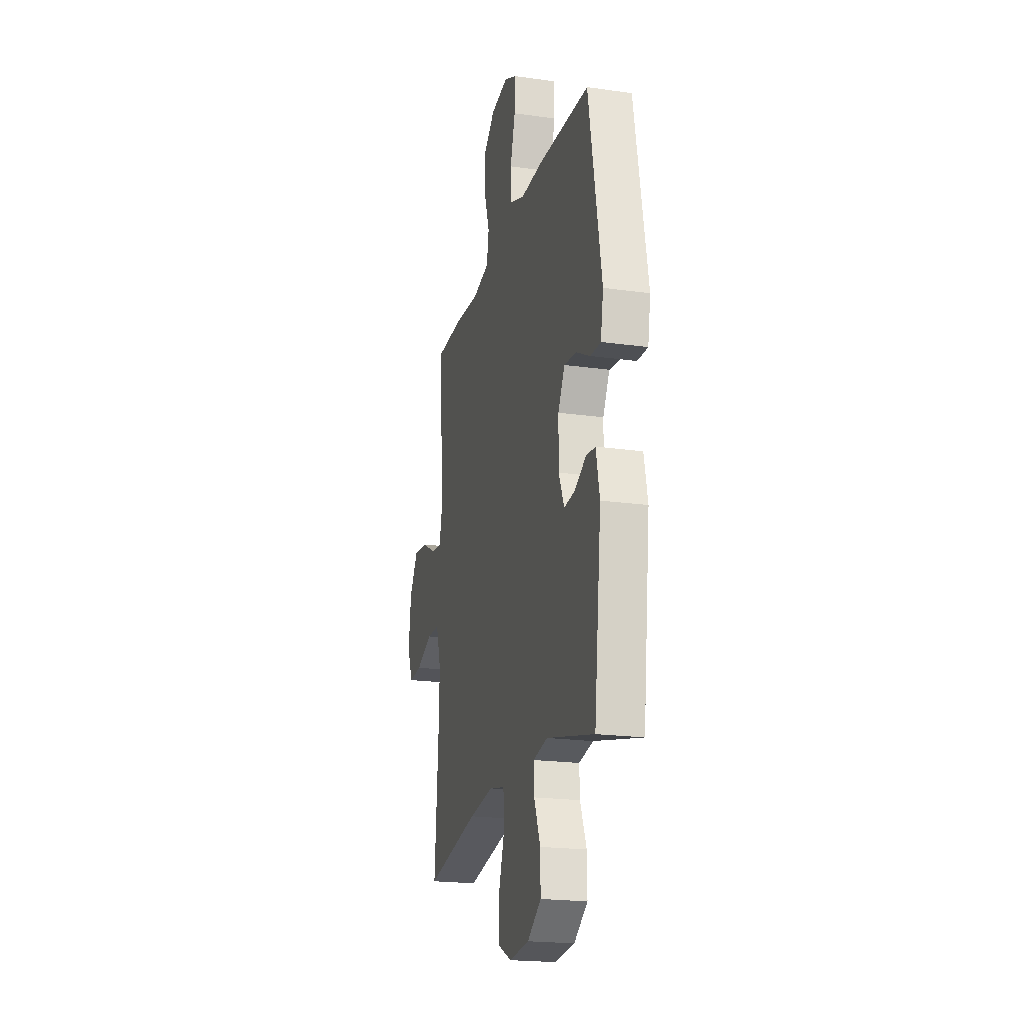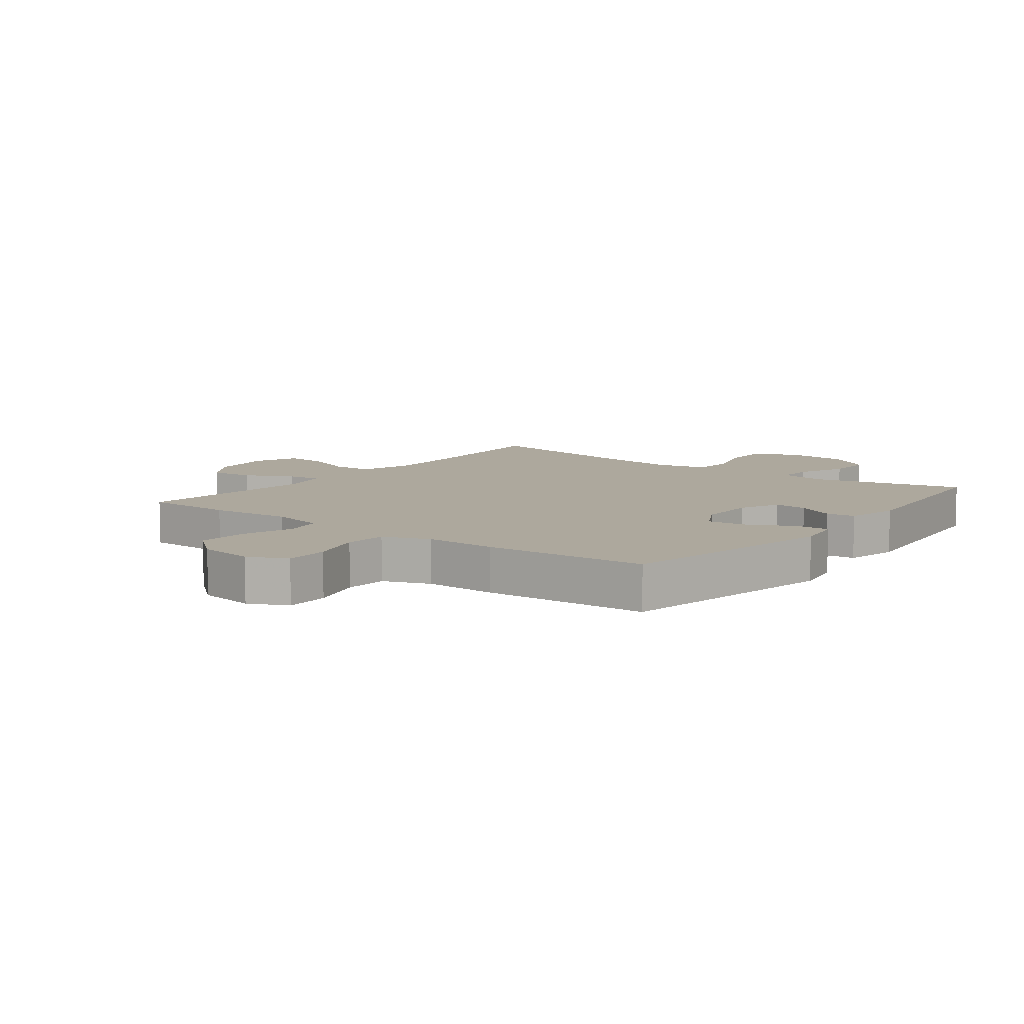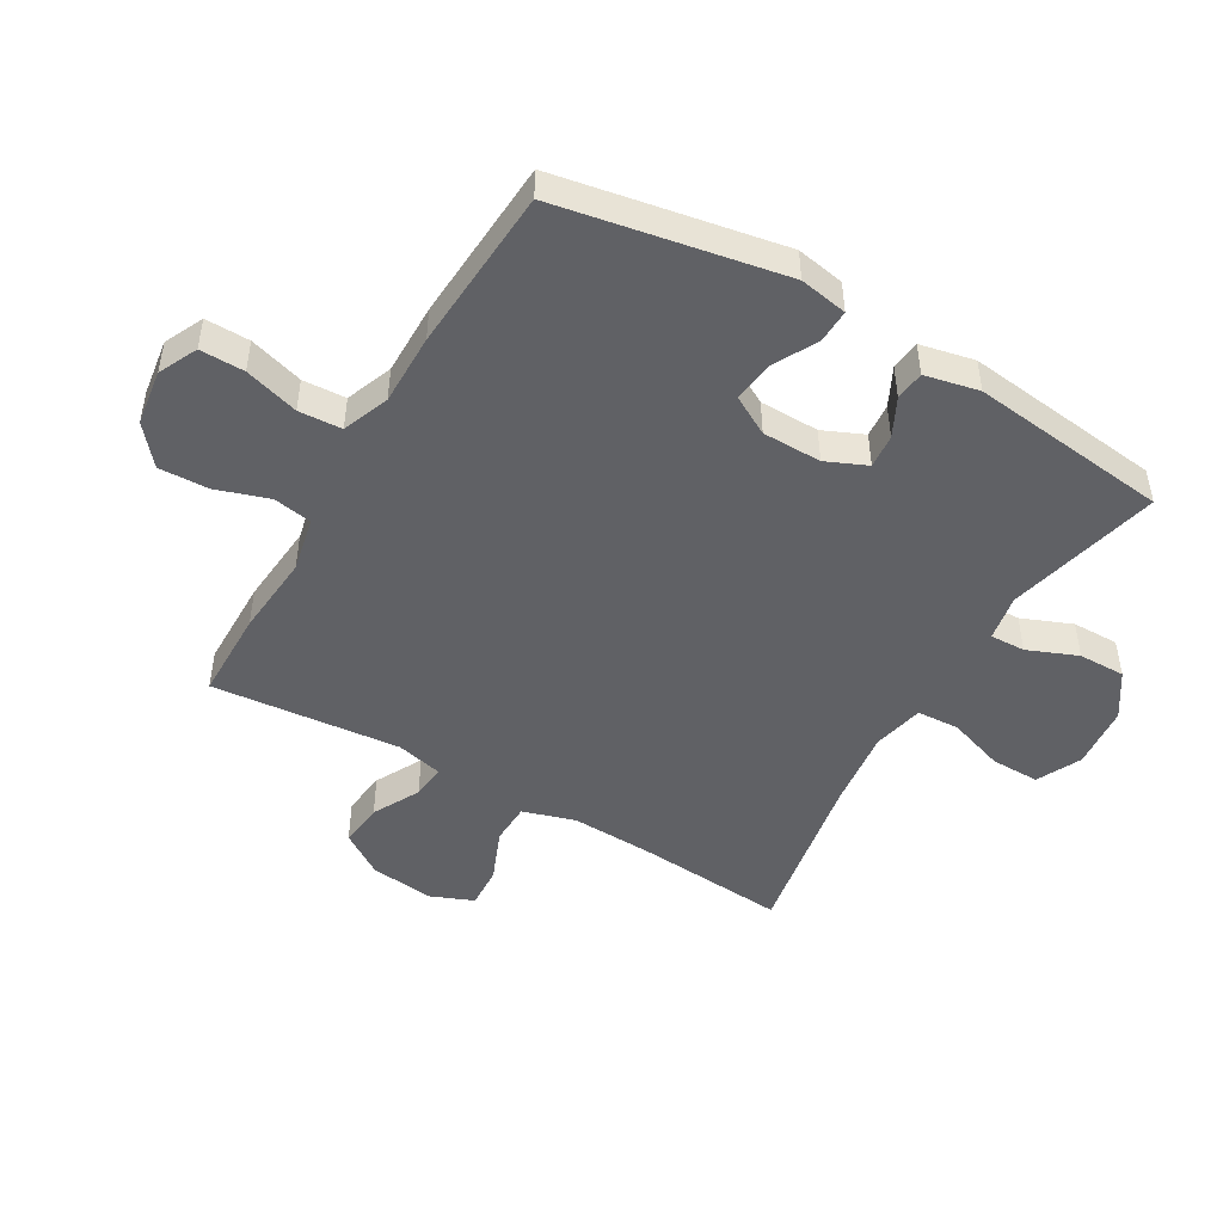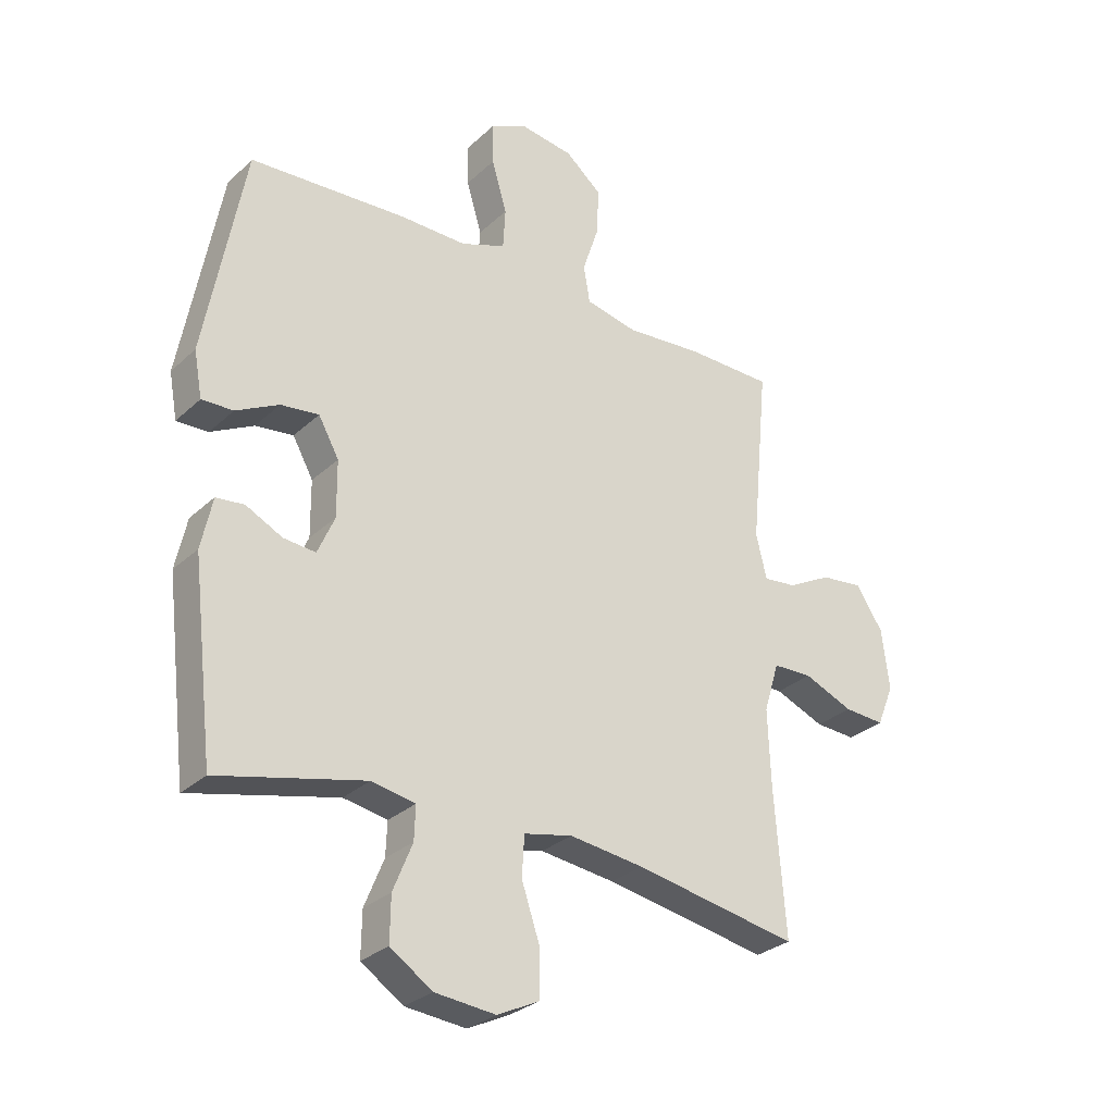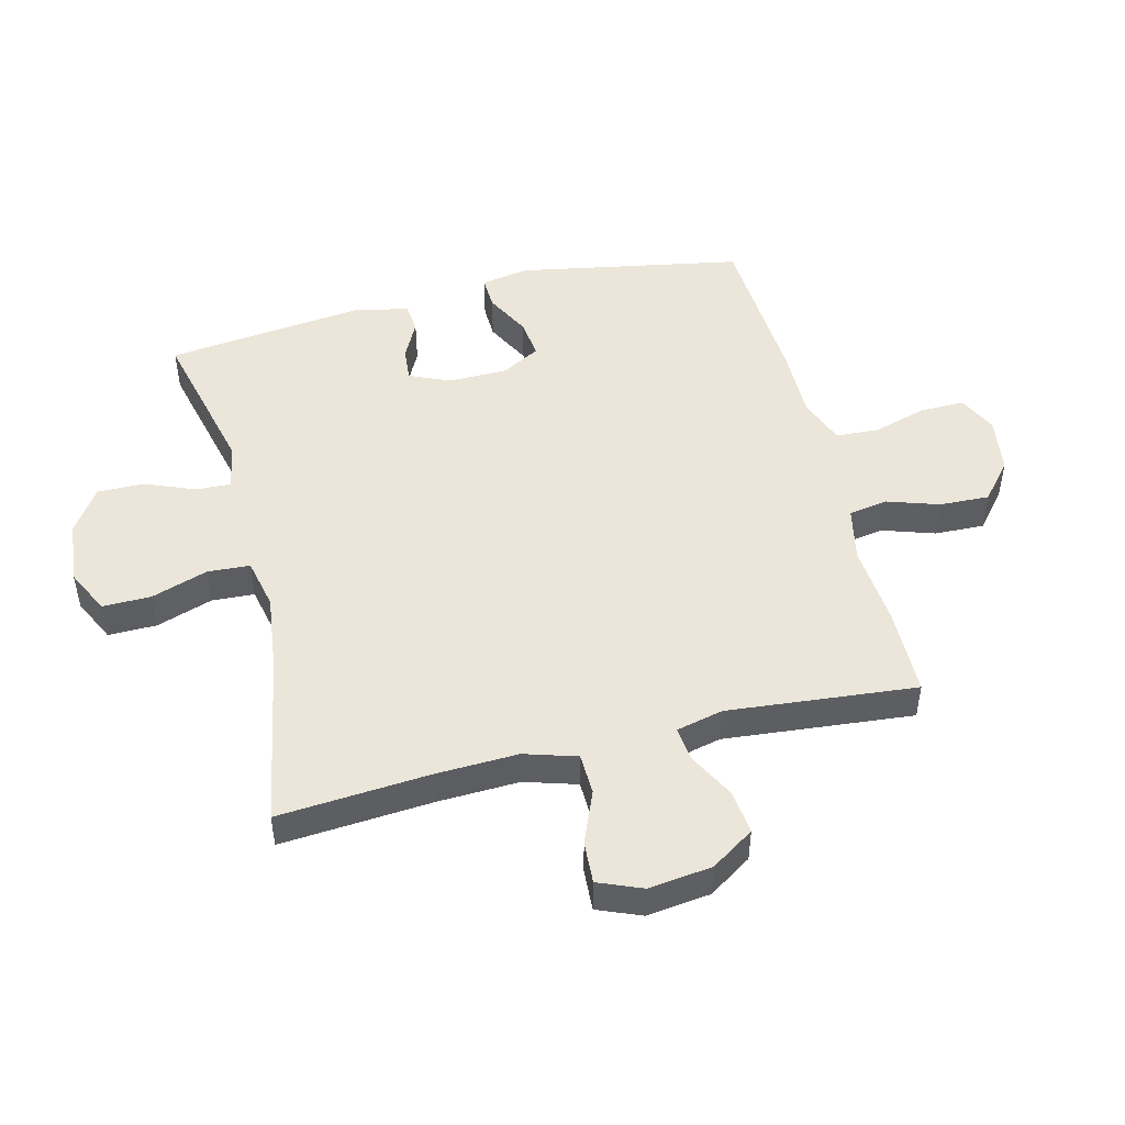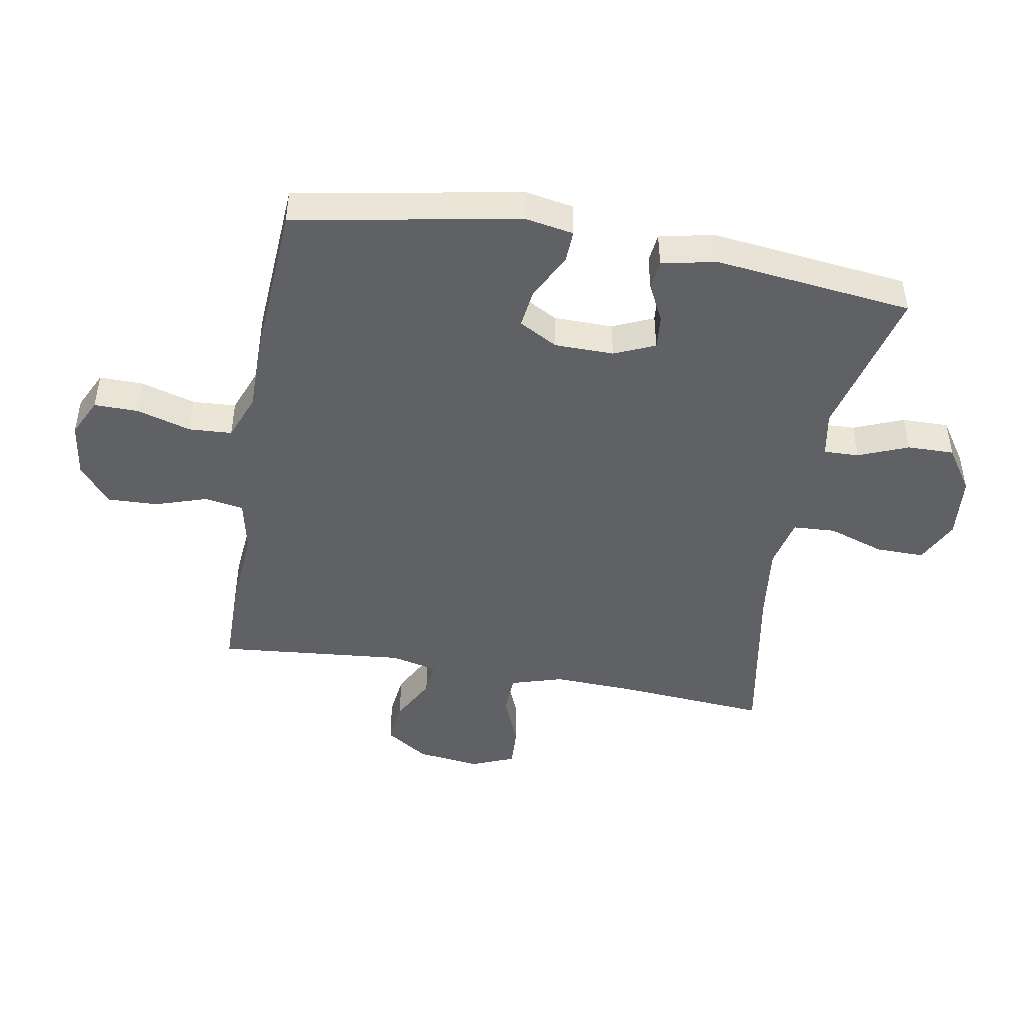
<metadata>
{"format":"obj","ext":"obj","renderer":"f3d","projection":"perspective","resolution":1024,"background":"white","views":[{"elev":-20.6,"azim":75.7,"up":"+Z"},{"elev":8.7,"azim":37.6,"up":"+Y"},{"elev":-47.9,"azim":59.7,"up":"+Y"},{"elev":-29.3,"azim":143.1,"up":"+Z"},{"elev":48.5,"azim":-104.0,"up":"+Y"},{"elev":-45.8,"azim":79.9,"up":"+Y"}]}
</metadata>
<code>
v 0.5 0.07 0.5
v 0.567 0.07 0.135
v 0.553 0.07 0.057
v 0.499 0.07 0.059
v 0.426 0.07 0.097
v 0.361 0.07 0.105
v 0.326 0.07 0.042
v 0.325 0.07 -0.054
v 0.354 0.07 -0.12
v 0.409 0.07 -0.115
v 0.471 0.07 -0.084
v 0.519 0.07 -0.089
v 0.538 0.07 -0.177
v 0.5 0.07 -0.5
v 0.25 0.07 -0.44
v 0.175 0.07 -0.454
v 0.177 0.07 -0.511
v 0.21 0.07 -0.592
v 0.211 0.07 -0.668
v 0.139 0.07 -0.716
v 0.035 0.07 -0.726
v -0.037 0.07 -0.691
v -0.036 0.07 -0.612
v -0.005 0.07 -0.52
v -0.009 0.07 -0.451
v -0.092 0.07 -0.433
v -0.22 0.07 -0.449
v -0.5 0.07 -0.5
v -0.481 0.07 -0.253
v -0.476 0.07 -0.121
v -0.502 0.07 -0.036
v -0.569 0.07 -0.034
v -0.654 0.07 -0.069
v -0.723 0.07 -0.073
v -0.752 0.07 -0.002
v -0.739 0.07 0.101
v -0.693 0.07 0.171
v -0.621 0.07 0.163
v -0.545 0.07 0.123
v -0.489 0.07 0.117
v -0.471 0.07 0.193
v -0.5 0.07 0.5
v -0.354 0.07 0.502
v -0.221 0.07 0.491
v -0.132 0.07 0.51
v -0.121 0.07 0.573
v -0.149 0.07 0.658
v -0.152 0.07 0.739
v -0.09 0.07 0.791
v 0.001 0.07 0.804
v 0.064 0.07 0.774
v 0.063 0.07 0.702
v 0.037 0.07 0.614
v 0.041 0.07 0.544
v 0.117 0.07 0.515
v 0.233 0.07 0.516
v 0.5 0 0.5
v 0.567 0 0.135
v 0.553 0 0.057
v 0.499 0 0.059
v 0.426 0 0.097
v 0.361 0 0.105
v 0.326 0 0.042
v 0.325 0 -0.054
v 0.354 0 -0.12
v 0.409 0 -0.115
v 0.471 0 -0.084
v 0.519 0 -0.089
v 0.538 0 -0.177
v 0.5 0 -0.5
v 0.25 0 -0.44
v 0.175 0 -0.454
v 0.177 0 -0.511
v 0.21 0 -0.592
v 0.211 0 -0.668
v 0.139 0 -0.716
v 0.035 0 -0.726
v -0.037 0 -0.691
v -0.036 0 -0.612
v -0.005 0 -0.52
v -0.009 0 -0.451
v -0.092 0 -0.433
v -0.22 0 -0.449
v -0.5 0 -0.5
v -0.481 0 -0.253
v -0.476 0 -0.121
v -0.502 0 -0.036
v -0.569 0 -0.034
v -0.654 0 -0.069
v -0.723 0 -0.073
v -0.752 0 -0.002
v -0.739 0 0.101
v -0.693 0 0.171
v -0.621 0 0.163
v -0.545 0 0.123
v -0.489 0 0.117
v -0.471 0 0.193
v -0.5 0 0.5
v -0.354 0 0.502
v -0.221 0 0.491
v -0.132 0 0.51
v -0.121 0 0.573
v -0.149 0 0.658
v -0.152 0 0.739
v -0.09 0 0.791
v 0.001 0 0.804
v 0.064 0 0.774
v 0.063 0 0.702
v 0.037 0 0.614
v 0.041 0 0.544
v 0.117 0 0.515
v 0.233 0 0.516
f 55 56 1 2
f 54 55 2 3
f 50 51 52 53
f 50 53 54
f 49 50 54
f 46 47 48 49
f 46 49 54
f 45 46 54 3
f 41 42 43 44
f 40 41 44 45
f 36 37 38 39
f 36 39 40
f 35 36 40
f 32 33 34 35
f 31 32 35 40
f 30 31 40 45
f 27 28 29
f 26 27 29 30
f 25 26 30 45
f 21 22 23 24
f 21 24 25
f 17 18 19 20
f 16 17 20 21
f 12 13 14 15
f 10 11 12 15
f 9 10 15 16
f 8 9 16
f 7 8 16 21
f 45 3 4 5
f 45 5 6
f 7 21 25 45
f 6 7 45
f 58 57 112 111
f 59 58 111 110
f 109 108 107 106
f 110 109 106
f 110 106 105
f 105 104 103 102
f 110 105 102
f 59 110 102 101
f 100 99 98 97
f 101 100 97 96
f 95 94 93 92
f 96 95 92
f 96 92 91
f 91 90 89 88
f 96 91 88 87
f 101 96 87 86
f 85 84 83
f 86 85 83 82
f 101 86 82 81
f 80 79 78 77
f 81 80 77
f 76 75 74 73
f 77 76 73 72
f 71 70 69 68
f 71 68 67 66
f 72 71 66 65
f 72 65 64
f 77 72 64 63
f 61 60 59 101
f 62 61 101
f 101 81 77 63
f 101 63 62
f 1 57 58 2
f 2 58 59 3
f 3 59 60 4
f 4 60 61 5
f 5 61 62 6
f 6 62 63 7
f 7 63 64 8
f 8 64 65 9
f 9 65 66 10
f 10 66 67 11
f 11 67 68 12
f 12 68 69 13
f 13 69 70 14
f 14 70 71 15
f 15 71 72 16
f 16 72 73 17
f 17 73 74 18
f 18 74 75 19
f 19 75 76 20
f 20 76 77 21
f 21 77 78 22
f 22 78 79 23
f 23 79 80 24
f 24 80 81 25
f 25 81 82 26
f 26 82 83 27
f 27 83 84 28
f 28 84 85 29
f 29 85 86 30
f 30 86 87 31
f 31 87 88 32
f 32 88 89 33
f 33 89 90 34
f 34 90 91 35
f 35 91 92 36
f 36 92 93 37
f 37 93 94 38
f 38 94 95 39
f 39 95 96 40
f 40 96 97 41
f 41 97 98 42
f 42 98 99 43
f 43 99 100 44
f 44 100 101 45
f 45 101 102 46
f 46 102 103 47
f 47 103 104 48
f 48 104 105 49
f 49 105 106 50
f 50 106 107 51
f 51 107 108 52
f 52 108 109 53
f 53 109 110 54
f 54 110 111 55
f 55 111 112 56
f 56 112 57 1

</code>
